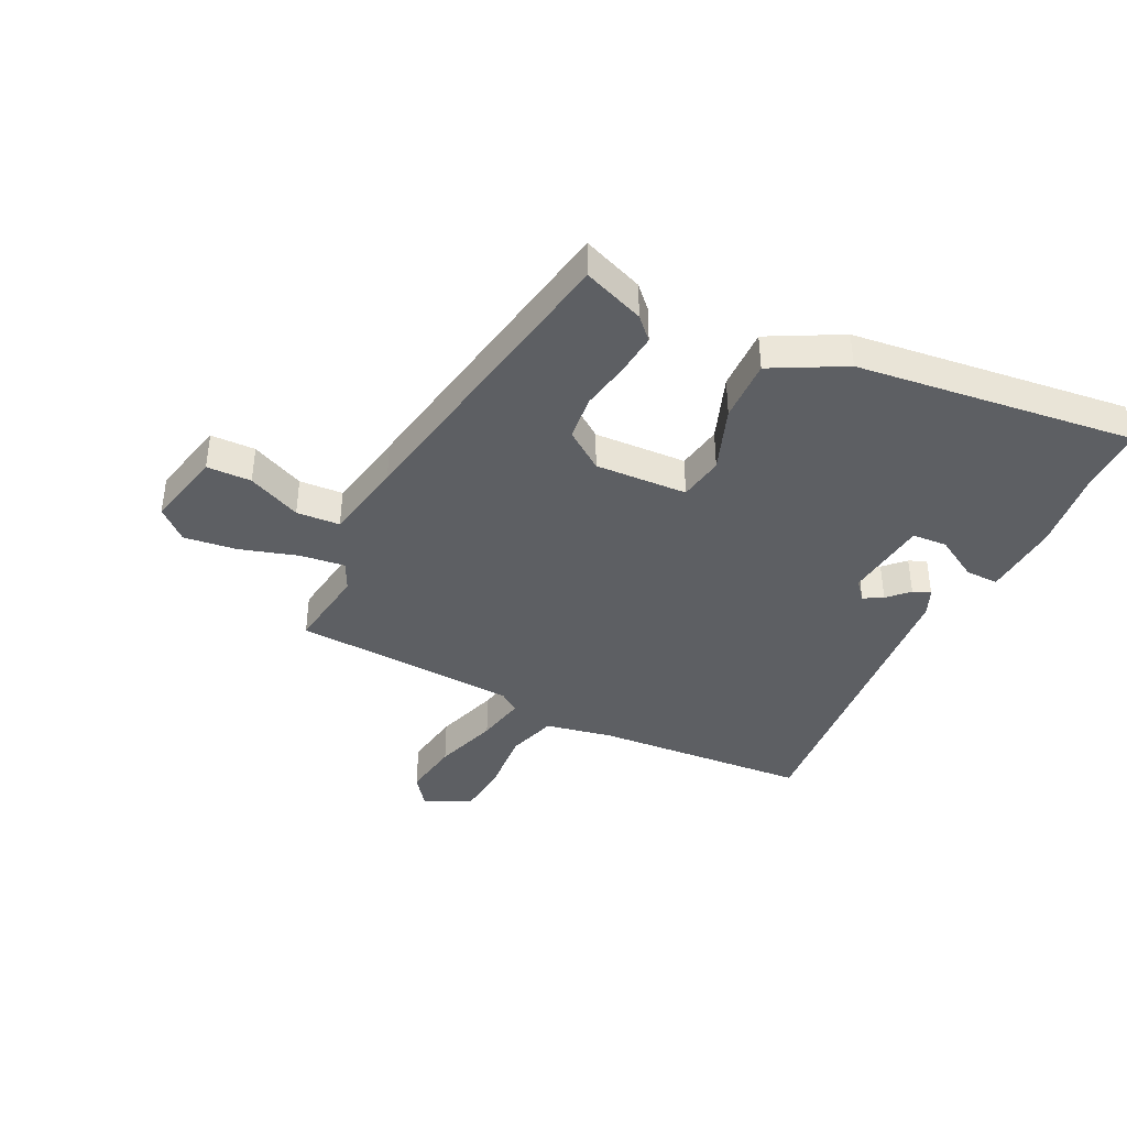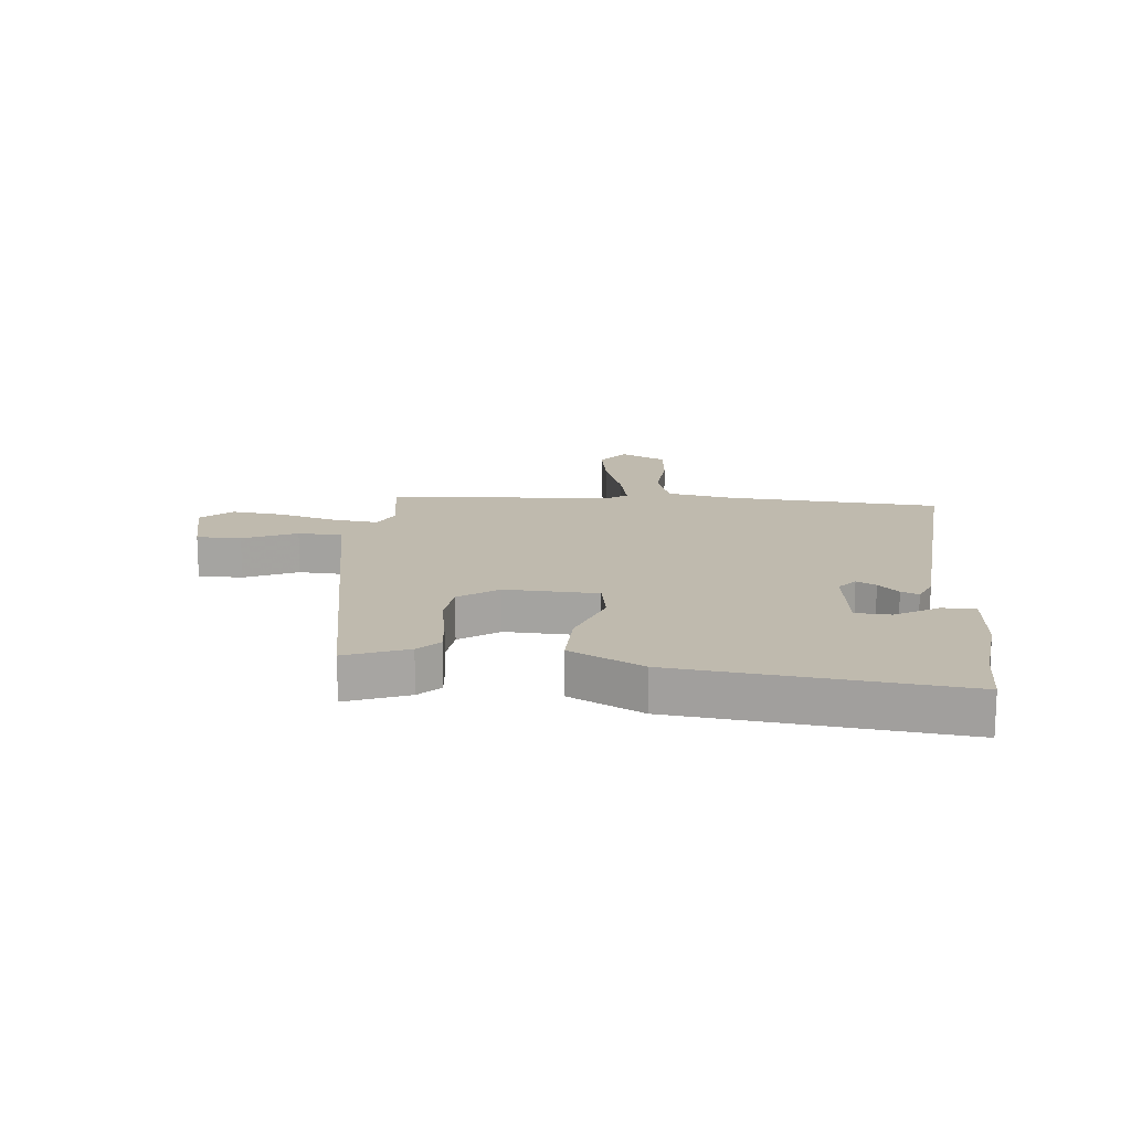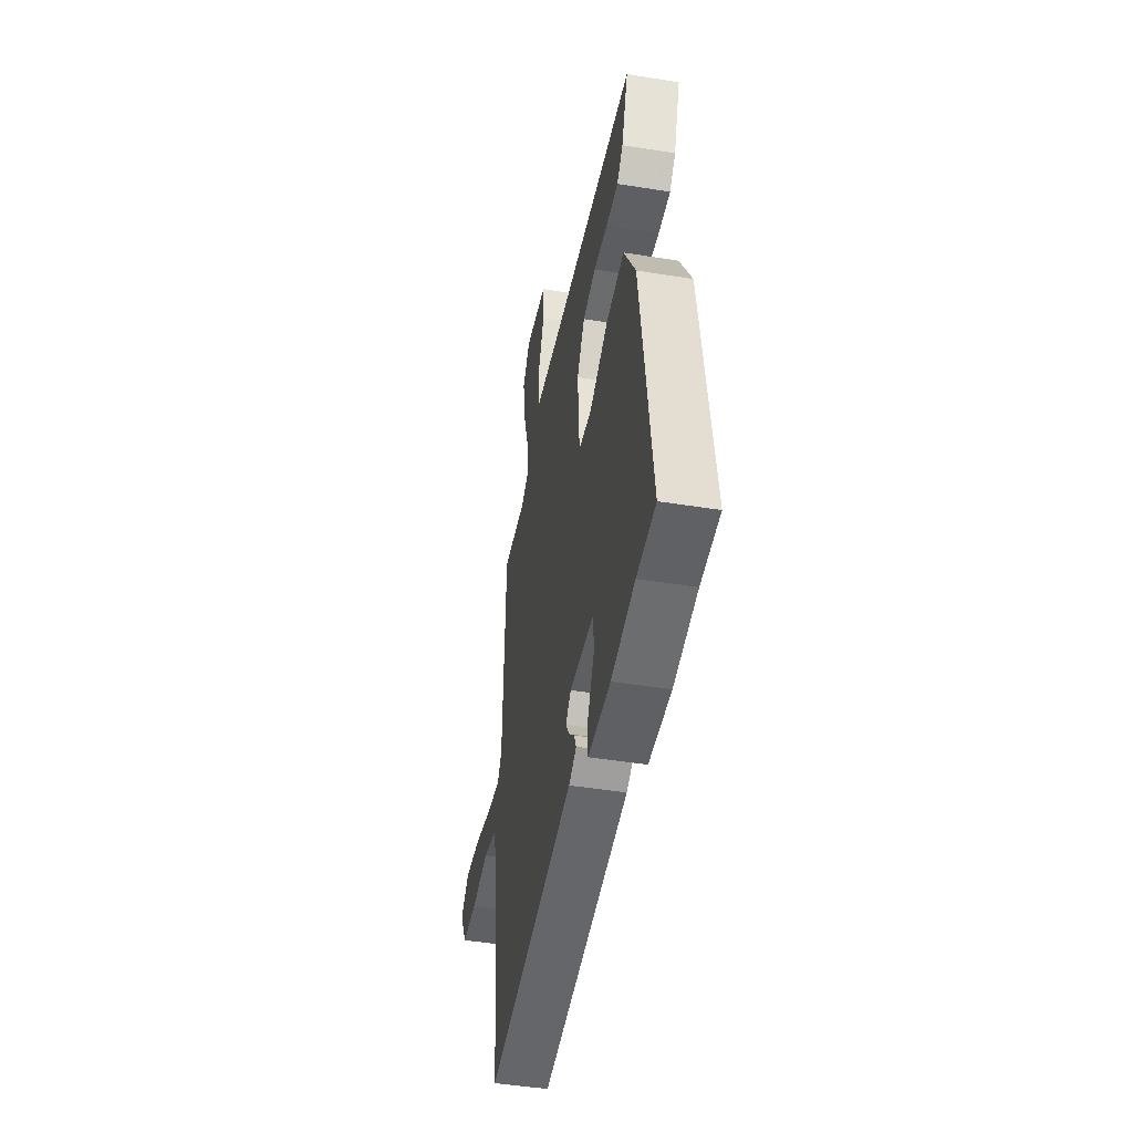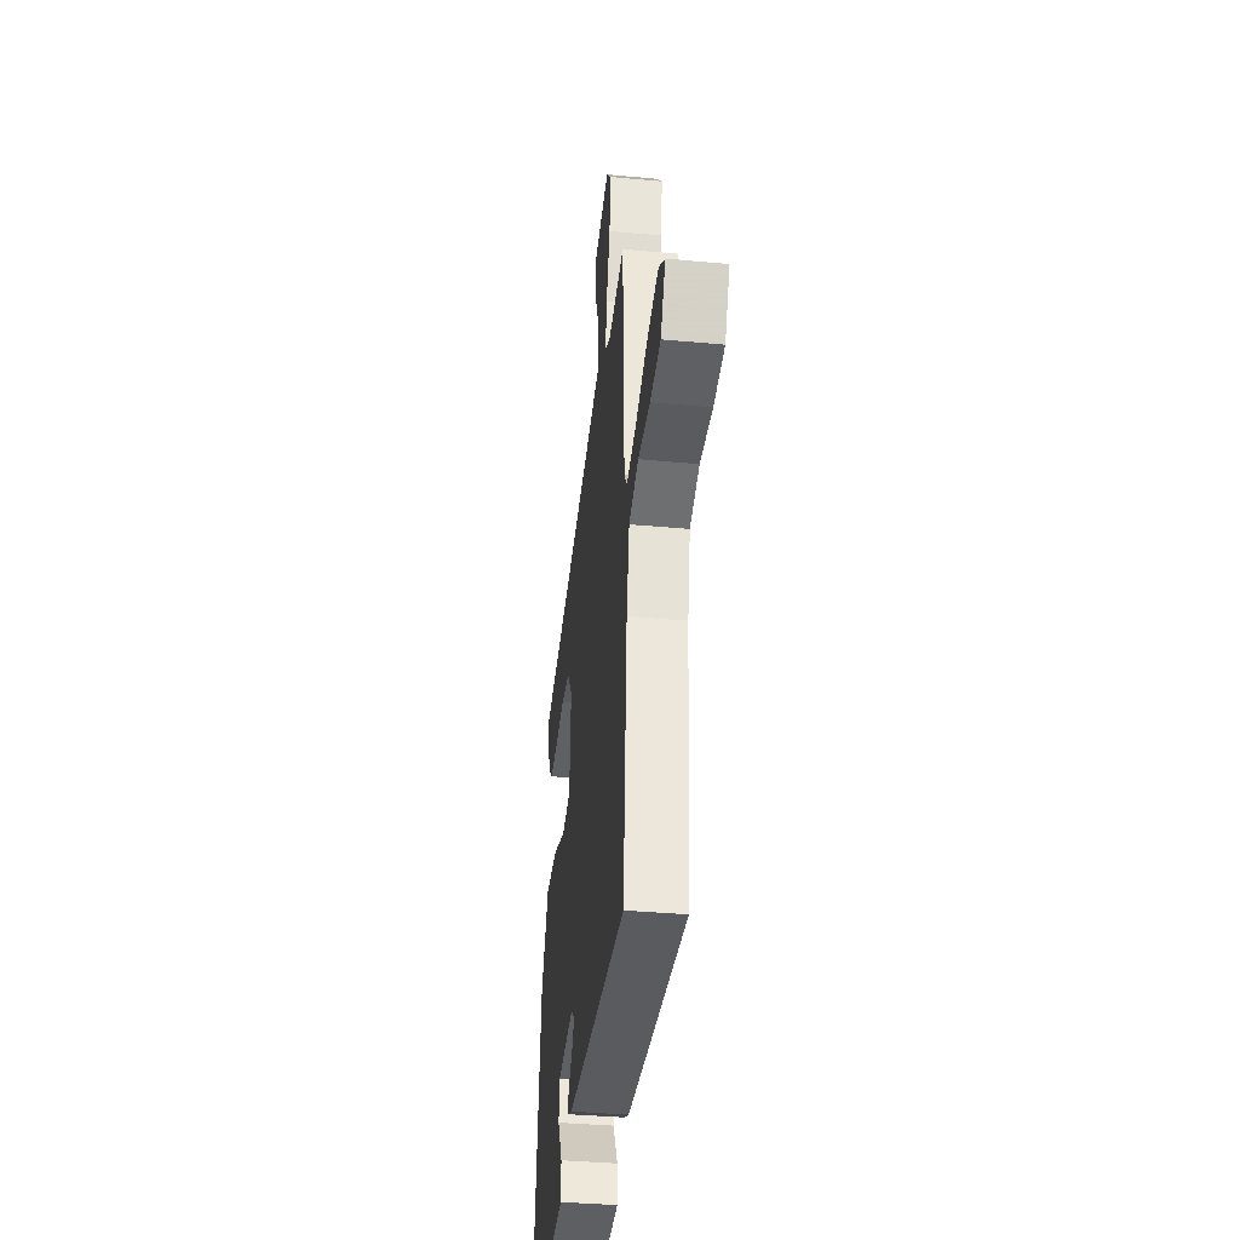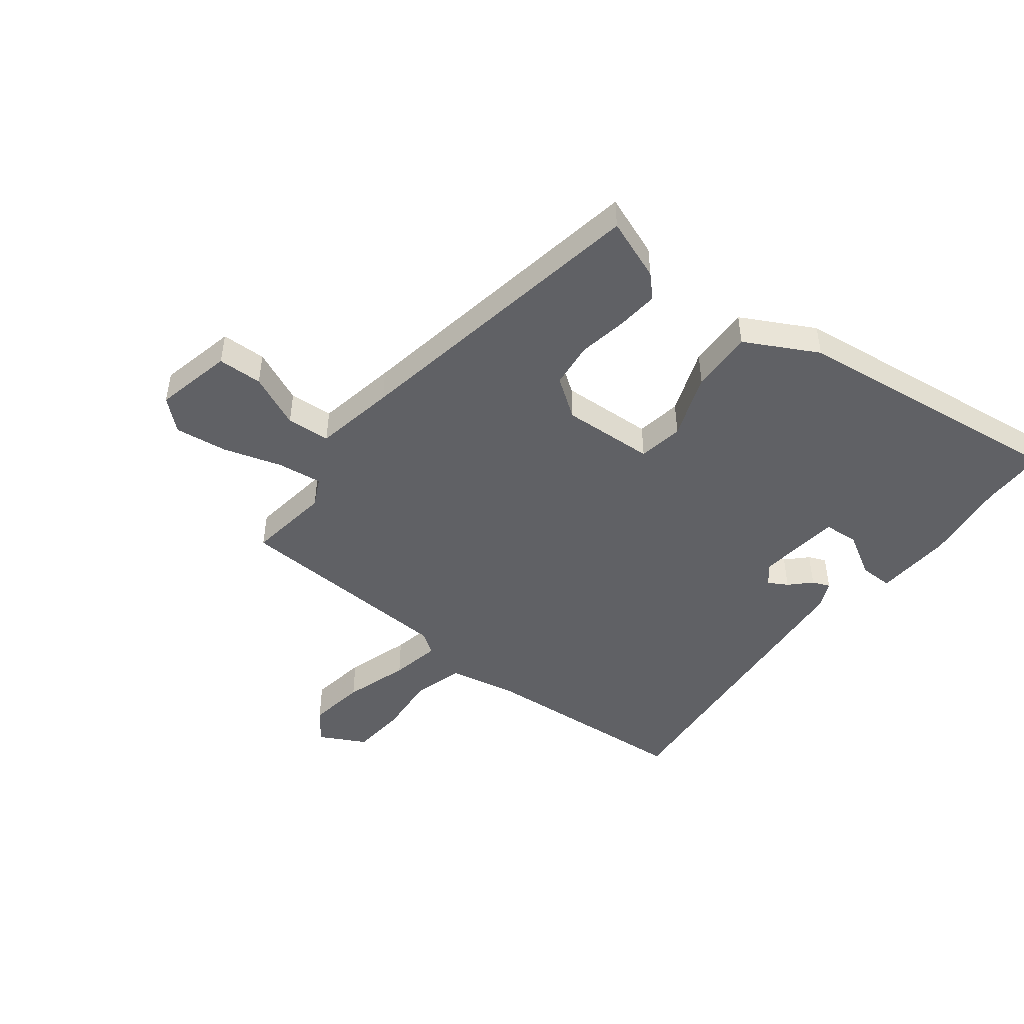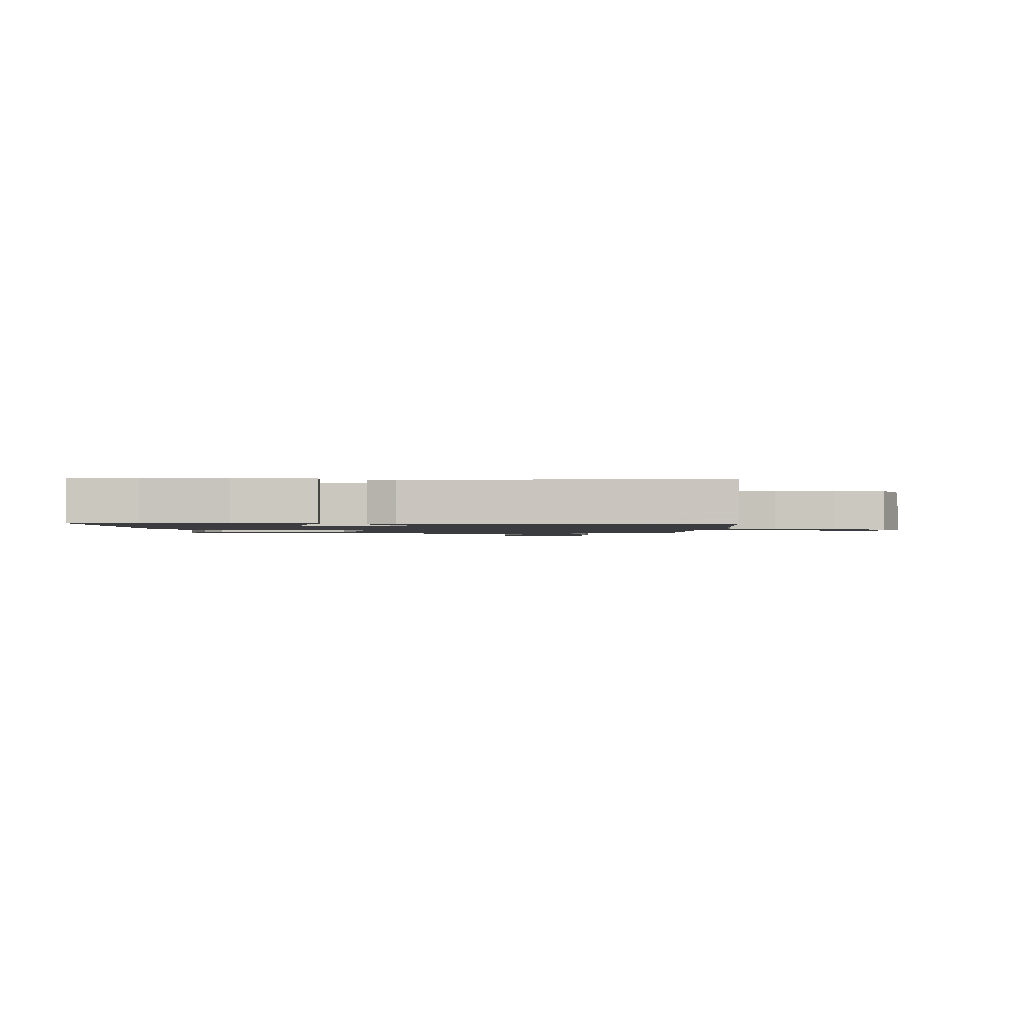
<metadata>
{"format":"obj","ext":"obj","renderer":"f3d","projection":"perspective","resolution":1024,"background":"white","views":[{"elev":-40.4,"azim":63.0,"up":"+Y"},{"elev":15.5,"azim":94.2,"up":"+Y"},{"elev":-46.3,"azim":79.6,"up":"+Z"},{"elev":-38.0,"azim":-96.7,"up":"+Z"},{"elev":-47.4,"azim":51.5,"up":"+Y"},{"elev":-1.5,"azim":177.7,"up":"+Y"}]}
</metadata>
<code>
v -0.448 0.07 0.484
v -0.304 0.07 0.466
v -0.255 0.07 0.491
v -0.266 0.07 0.568
v -0.298 0.07 0.668
v -0.311 0.07 0.759
v -0.265 0.07 0.812
v -0.131 0.07 0.784
v -0.128 0.07 0.707
v -0.168 0.07 0.614
v -0.162 0.07 0.539
v -0.022 0.07 0.515
v 0.512 0.07 0.429
v 0.473 0.07 0.322
v 0.437 0.07 0.286
v 0.365 0.07 0.292
v 0.28 0.07 0.306
v 0.202 0.07 0.296
v 0.155 0.07 0.228
v 0.165 0.07 0.069
v 0.243 0.07 0.057
v 0.355 0.07 0.1
v 0.463 0.07 0.105
v 0.531 0.07 -0.019
v 0.596 0.07 -0.498
v 0.483 0.07 -0.5
v 0.341 0.07 -0.519
v 0.207 0.07 -0.512
v 0.207 0.07 -0.455
v 0.249 0.07 -0.38
v 0.244 0.07 -0.32
v 0.099 0.07 -0.305
v 0.067 0.07 -0.333
v 0.086 0.07 -0.366
v 0.121 0.07 -0.4
v 0.134 0.07 -0.43
v 0.088 0.07 -0.451
v -0.449 0.07 -0.502
v -0.483 0.07 -0.133
v -0.508 0.07 -0.019
v -0.593 0.07 0.006
v -0.7 0.07 -0.004
v -0.793 0.07 0.003
v -0.836 0.07 0.082
v -0.782 0.07 0.123
v -0.683 0.07 0.109
v -0.572 0.07 0.075
v -0.487 0.07 0.059
v -0.462 0.07 0.095
v -0.448 0 0.484
v -0.304 0 0.466
v -0.255 0 0.491
v -0.266 0 0.568
v -0.298 0 0.668
v -0.311 0 0.759
v -0.265 0 0.812
v -0.131 0 0.784
v -0.128 0 0.707
v -0.168 0 0.614
v -0.162 0 0.539
v -0.022 0 0.515
v 0.512 0 0.429
v 0.473 0 0.322
v 0.437 0 0.286
v 0.365 0 0.292
v 0.28 0 0.306
v 0.202 0 0.296
v 0.155 0 0.228
v 0.165 0 0.069
v 0.243 0 0.057
v 0.355 0 0.1
v 0.463 0 0.105
v 0.531 0 -0.019
v 0.596 0 -0.498
v 0.483 0 -0.5
v 0.341 0 -0.519
v 0.207 0 -0.512
v 0.207 0 -0.455
v 0.249 0 -0.38
v 0.244 0 -0.32
v 0.099 0 -0.305
v 0.067 0 -0.333
v 0.086 0 -0.366
v 0.121 0 -0.4
v 0.134 0 -0.43
v 0.088 0 -0.451
v -0.449 0 -0.502
v -0.483 0 -0.133
v -0.508 0 -0.019
v -0.593 0 0.006
v -0.7 0 -0.004
v -0.793 0 0.003
v -0.836 0 0.082
v -0.782 0 0.123
v -0.683 0 0.109
v -0.572 0 0.075
v -0.487 0 0.059
v -0.462 0 0.095
f 44 45 46 47
f 44 47 48
f 41 42 43 44
f 40 41 44 48
f 39 40 48 49
f 37 38 39 49
f 34 35 36 37
f 33 34 37 49
f 27 28 29 30
f 26 27 30 31
f 25 26 31
f 24 25 31
f 21 22 23 24
f 20 21 24 31
f 14 15 16 17
f 12 13 14 17
f 11 12 17 18
f 7 8 9 10
f 7 10 11
f 4 5 6 7
f 3 4 7 11
f 33 49 1 2
f 32 33 2 3
f 20 31 32 3
f 19 20 3 11
f 11 18 19
f 96 95 94 93
f 97 96 93
f 93 92 91 90
f 97 93 90 89
f 98 97 89 88
f 98 88 87 86
f 86 85 84 83
f 98 86 83 82
f 79 78 77 76
f 80 79 76 75
f 80 75 74
f 80 74 73
f 73 72 71 70
f 80 73 70 69
f 66 65 64 63
f 66 63 62 61
f 67 66 61 60
f 59 58 57 56
f 60 59 56
f 56 55 54 53
f 60 56 53 52
f 51 50 98 82
f 52 51 82 81
f 52 81 80 69
f 60 52 69 68
f 68 67 60
f 1 50 51 2
f 2 51 52 3
f 3 52 53 4
f 4 53 54 5
f 5 54 55 6
f 6 55 56 7
f 7 56 57 8
f 8 57 58 9
f 9 58 59 10
f 10 59 60 11
f 11 60 61 12
f 12 61 62 13
f 13 62 63 14
f 14 63 64 15
f 15 64 65 16
f 16 65 66 17
f 17 66 67 18
f 18 67 68 19
f 19 68 69 20
f 20 69 70 21
f 21 70 71 22
f 22 71 72 23
f 23 72 73 24
f 24 73 74 25
f 25 74 75 26
f 26 75 76 27
f 27 76 77 28
f 28 77 78 29
f 29 78 79 30
f 30 79 80 31
f 31 80 81 32
f 32 81 82 33
f 33 82 83 34
f 34 83 84 35
f 35 84 85 36
f 36 85 86 37
f 37 86 87 38
f 38 87 88 39
f 39 88 89 40
f 40 89 90 41
f 41 90 91 42
f 42 91 92 43
f 43 92 93 44
f 44 93 94 45
f 45 94 95 46
f 46 95 96 47
f 47 96 97 48
f 48 97 98 49
f 49 98 50 1

</code>
